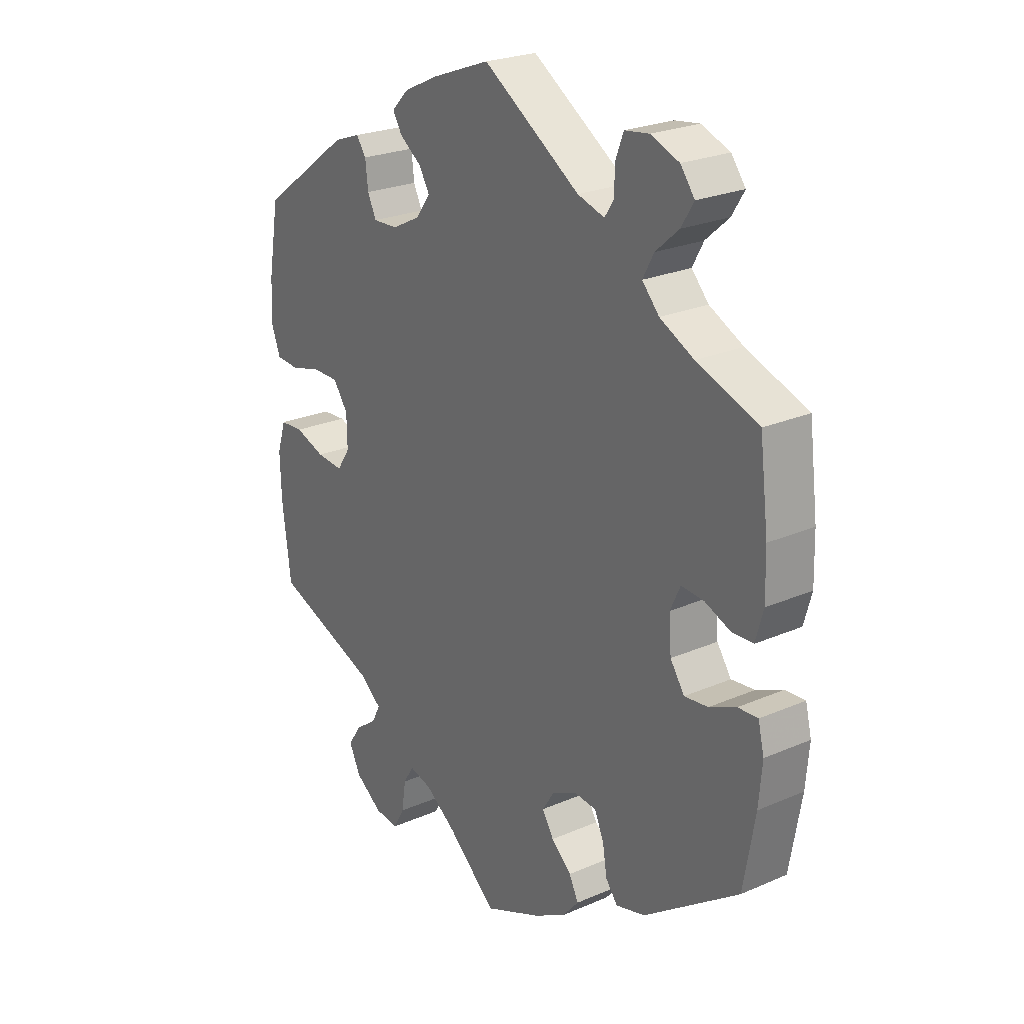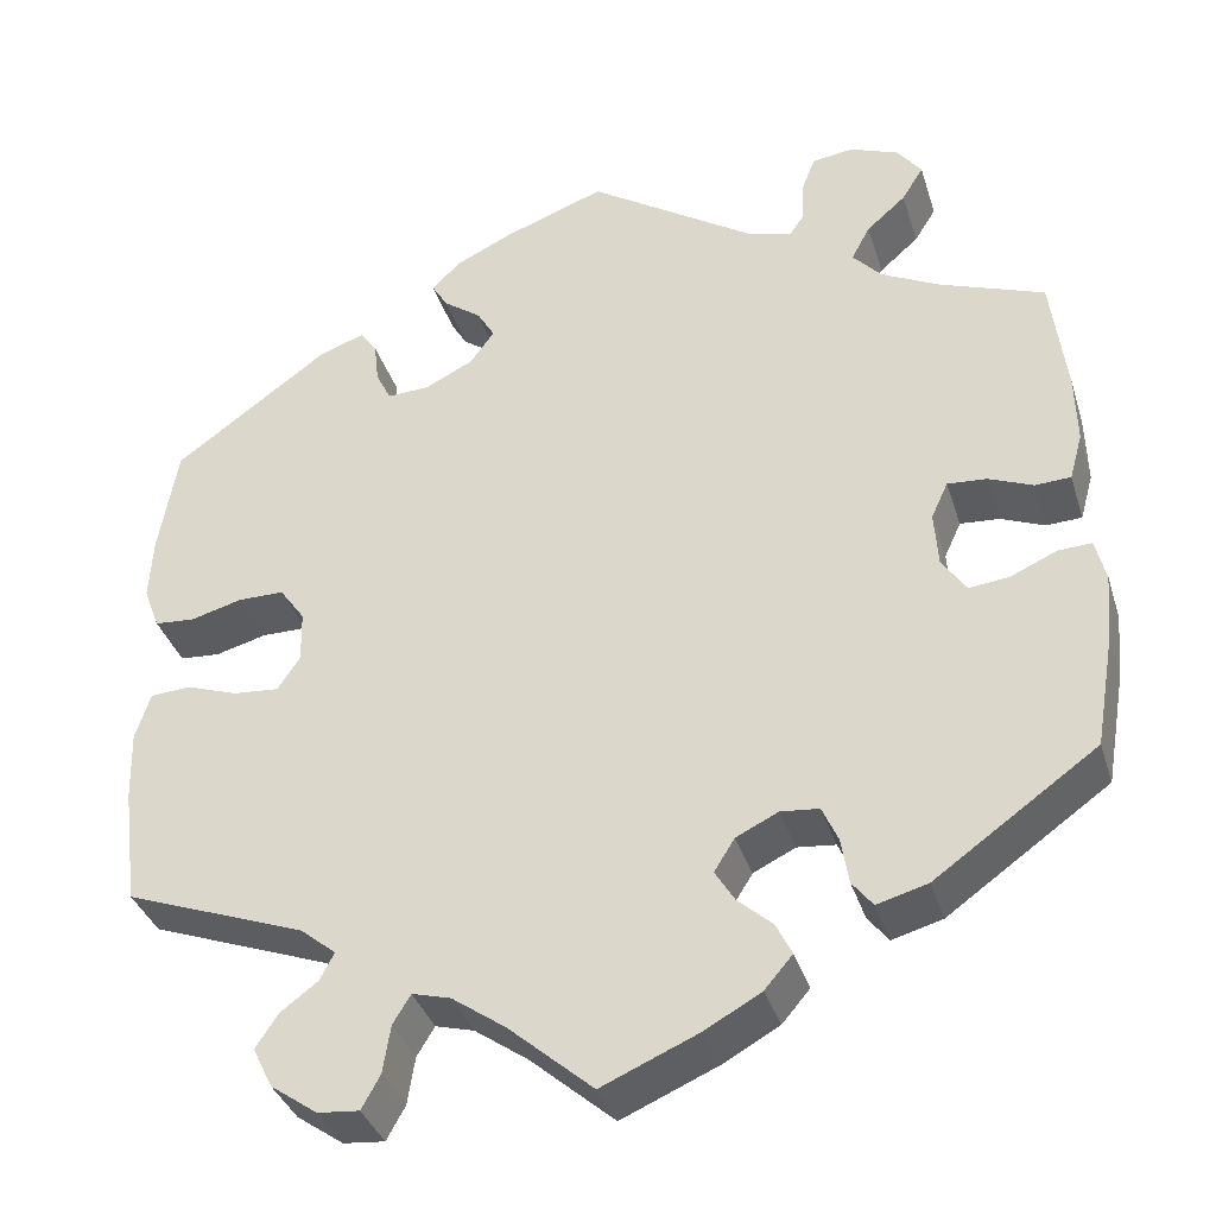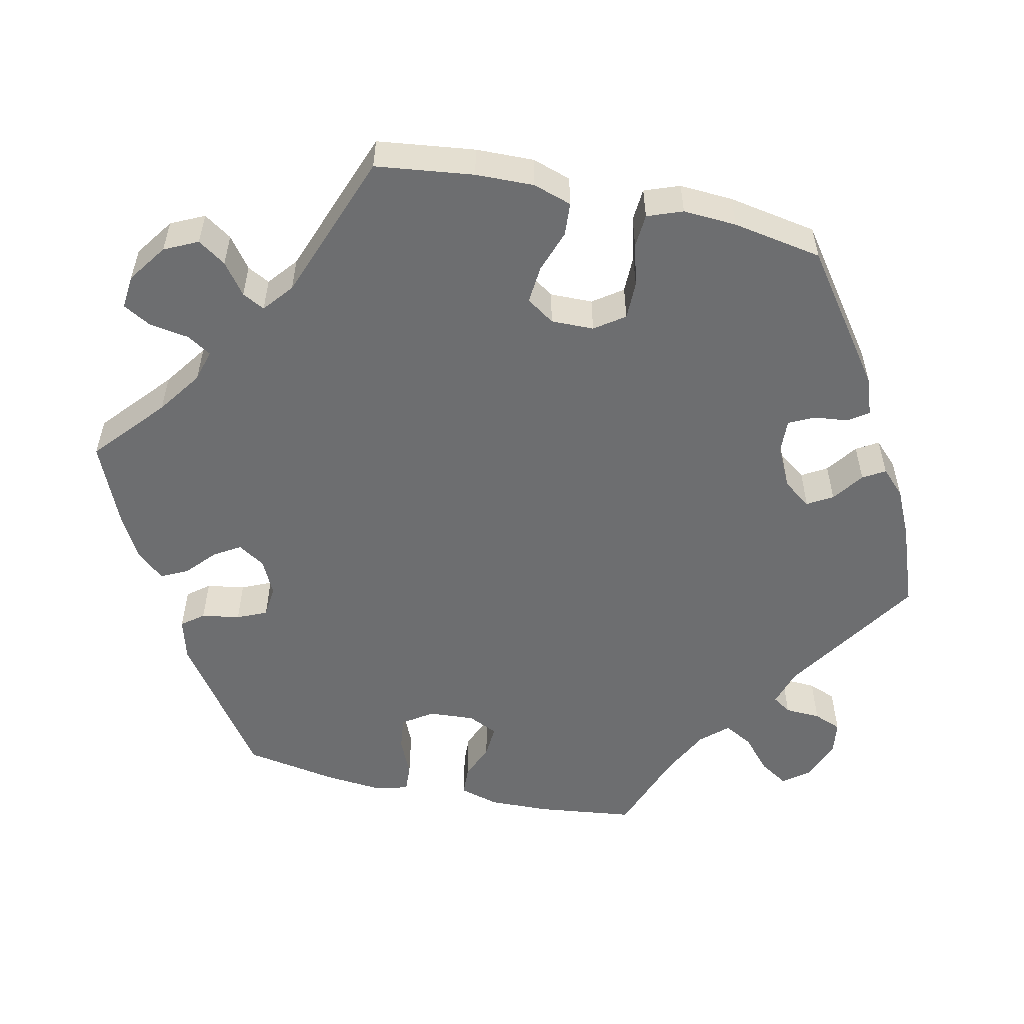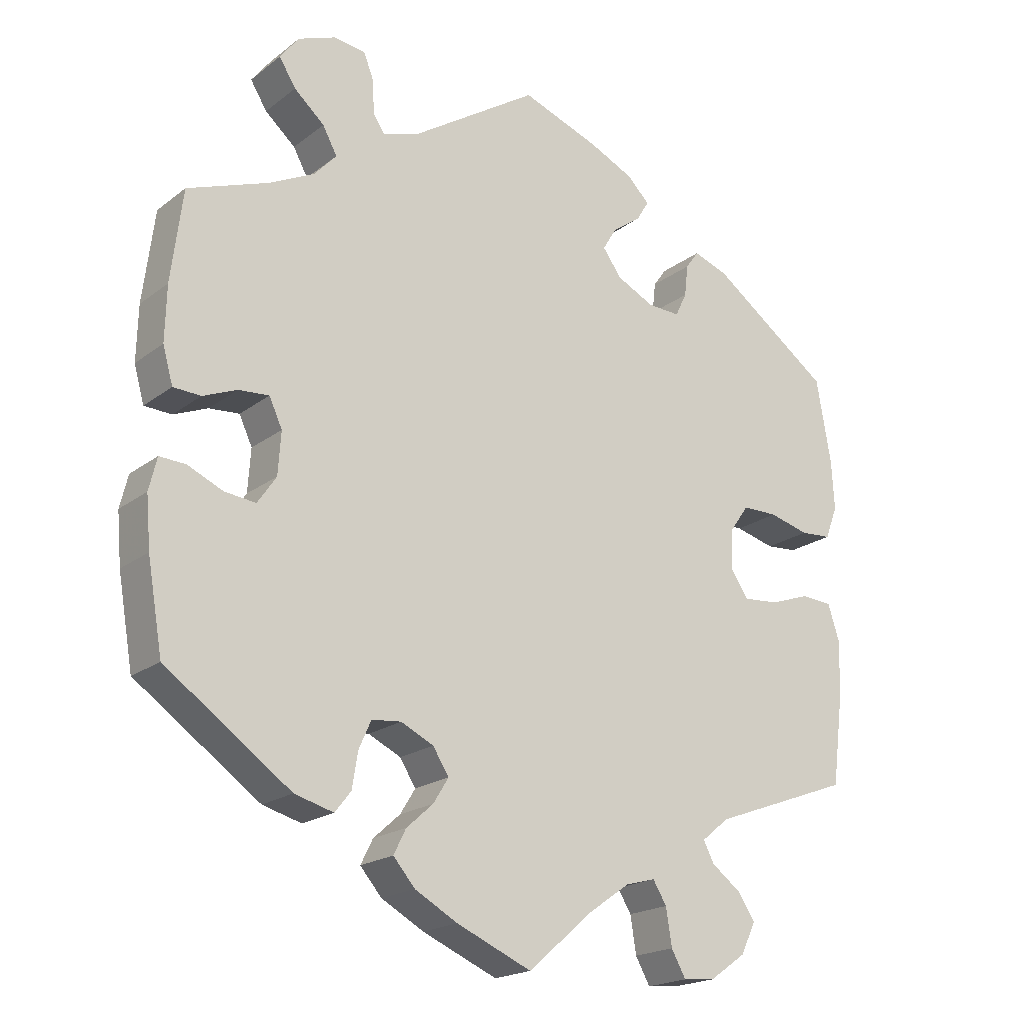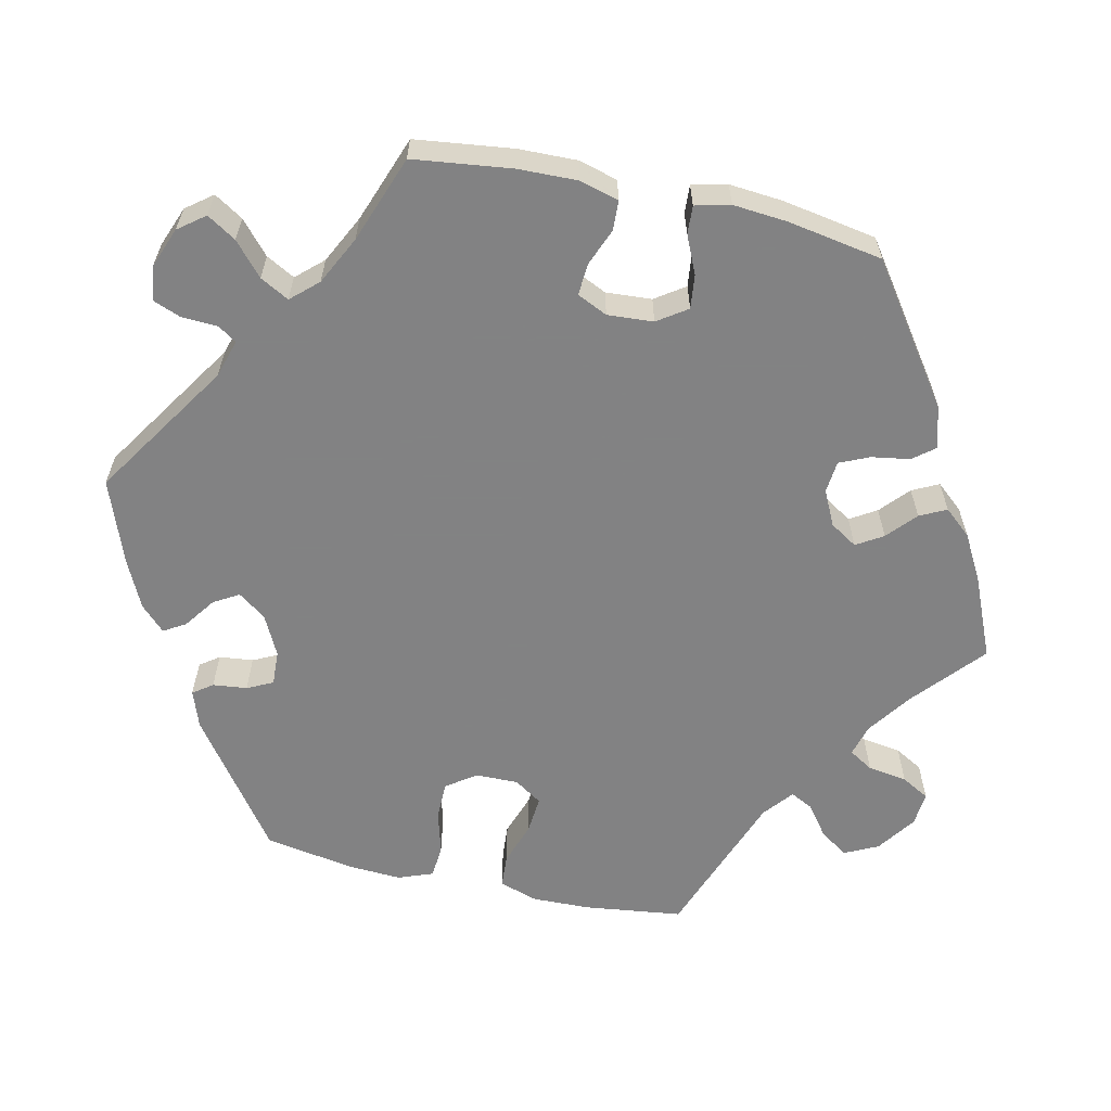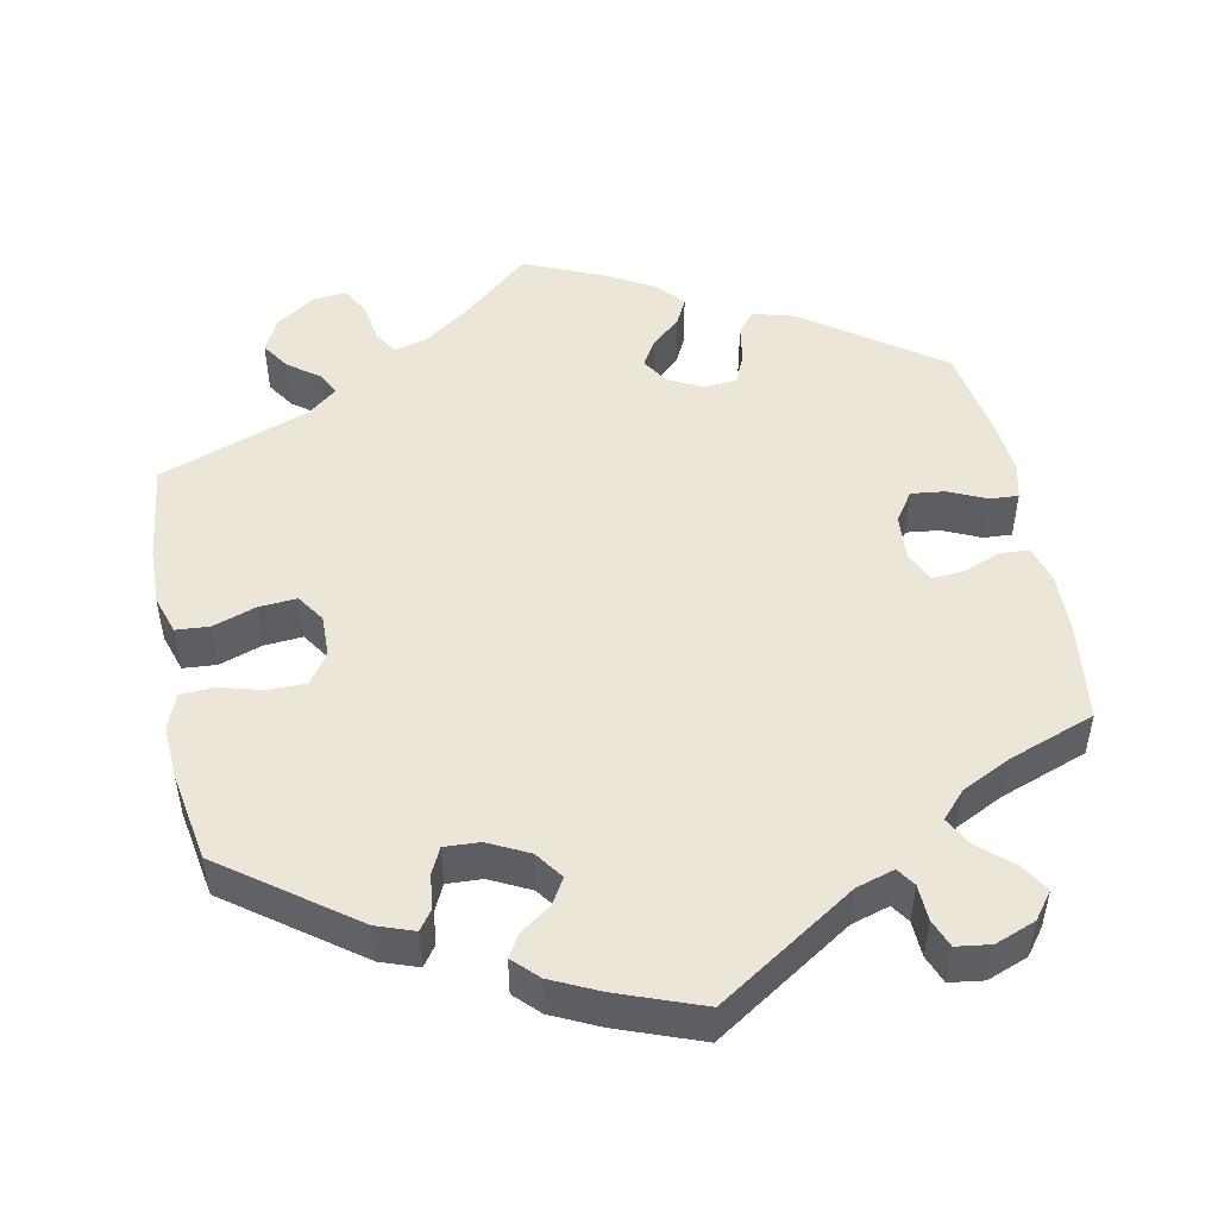
<metadata>
{"format":"obj","ext":"obj","renderer":"f3d","projection":"perspective","resolution":1024,"background":"white","views":[{"elev":24.3,"azim":54.4,"up":"+Z"},{"elev":-36.0,"azim":16.6,"up":"+Z"},{"elev":-54.3,"azim":-102.5,"up":"+Y"},{"elev":-19.6,"azim":144.1,"up":"+Z"},{"elev":-60.9,"azim":77.4,"up":"+Y"},{"elev":49.5,"azim":-11.2,"up":"+Y"}]}
</metadata>
<code>
v 0.516 0.07 0.162
v 0.518 0.07 0.086
v 0.504 0.07 0.036
v 0.466 0.07 0.034
v 0.419 0.07 0.053
v 0.377 0.07 0.056
v 0.359 0.07 0.017
v 0.363 0.07 -0.042
v 0.389 0.07 -0.08
v 0.432 0.07 -0.075
v 0.481 0.07 -0.053
v 0.517 0.07 -0.051
v 0.528 0.07 -0.096
v 0.522 0.07 -0.166
v 0.501 0.07 -0.288
v 0.328 0.07 -0.411
v 0.274 0.07 -0.426
v 0.252 0.07 -0.398
v 0.244 0.07 -0.349
v 0.227 0.07 -0.311
v 0.186 0.07 -0.307
v 0.141 0.07 -0.329
v 0.119 0.07 -0.364
v 0.14 0.07 -0.398
v 0.177 0.07 -0.431
v 0.194 0.07 -0.465
v 0.164 0.07 -0.5
v 0.105 0.07 -0.533
v 0.001 0.07 -0.578
v -0.089 0.07 -0.5
v -0.146 0.07 -0.46
v -0.187 0.07 -0.449
v -0.206 0.07 -0.48
v -0.214 0.07 -0.531
v -0.234 0.07 -0.567
v -0.278 0.07 -0.563
v -0.328 0.07 -0.528
v -0.349 0.07 -0.485
v -0.325 0.07 -0.449
v -0.285 0.07 -0.419
v -0.27 0.07 -0.39
v -0.308 0.07 -0.359
v -0.501 0.07 -0.288
v -0.517 0.07 -0.162
v -0.519 0.07 -0.087
v -0.503 0.07 -0.037
v -0.46 0.07 -0.034
v -0.405 0.07 -0.053
v -0.356 0.07 -0.057
v -0.332 0.07 -0.021
v -0.333 0.07 0.034
v -0.36 0.07 0.072
v -0.409 0.07 0.072
v -0.464 0.07 0.057
v -0.507 0.07 0.06
v -0.524 0.07 0.105
v -0.52 0.07 0.174
v -0.5 0.07 0.289
v -0.334 0.07 0.41
v -0.286 0.07 0.427
v -0.268 0.07 0.402
v -0.263 0.07 0.358
v -0.247 0.07 0.325
v -0.202 0.07 0.327
v -0.15 0.07 0.353
v -0.124 0.07 0.389
v -0.143 0.07 0.421
v -0.183 0.07 0.45
v -0.2 0.07 0.478
v -0.169 0.07 0.509
v -0.108 0.07 0.538
v 0 0.07 0.578
v 0.177 0.07 0.463
v 0.226 0.07 0.448
v 0.242 0.07 0.472
v 0.244 0.07 0.518
v 0.258 0.07 0.554
v 0.302 0.07 0.56
v 0.354 0.07 0.54
v 0.38 0.07 0.506
v 0.357 0.07 0.469
v 0.315 0.07 0.432
v 0.295 0.07 0.395
v 0.326 0.07 0.361
v 0.388 0.07 0.33
v 0.5 0.07 0.289
v 0.516 0 0.162
v 0.518 0 0.086
v 0.504 0 0.036
v 0.466 0 0.034
v 0.419 0 0.053
v 0.377 0 0.056
v 0.359 0 0.017
v 0.363 0 -0.042
v 0.389 0 -0.08
v 0.432 0 -0.075
v 0.481 0 -0.053
v 0.517 0 -0.051
v 0.528 0 -0.096
v 0.522 0 -0.166
v 0.501 0 -0.288
v 0.328 0 -0.411
v 0.274 0 -0.426
v 0.252 0 -0.398
v 0.244 0 -0.349
v 0.227 0 -0.311
v 0.186 0 -0.307
v 0.141 0 -0.329
v 0.119 0 -0.364
v 0.14 0 -0.398
v 0.177 0 -0.431
v 0.194 0 -0.465
v 0.164 0 -0.5
v 0.105 0 -0.533
v 0.001 0 -0.578
v -0.089 0 -0.5
v -0.146 0 -0.46
v -0.187 0 -0.449
v -0.206 0 -0.48
v -0.214 0 -0.531
v -0.234 0 -0.567
v -0.278 0 -0.563
v -0.328 0 -0.528
v -0.349 0 -0.485
v -0.325 0 -0.449
v -0.285 0 -0.419
v -0.27 0 -0.39
v -0.308 0 -0.359
v -0.501 0 -0.288
v -0.517 0 -0.162
v -0.519 0 -0.087
v -0.503 0 -0.037
v -0.46 0 -0.034
v -0.405 0 -0.053
v -0.356 0 -0.057
v -0.332 0 -0.021
v -0.333 0 0.034
v -0.36 0 0.072
v -0.409 0 0.072
v -0.464 0 0.057
v -0.507 0 0.06
v -0.524 0 0.105
v -0.52 0 0.174
v -0.5 0 0.289
v -0.334 0 0.41
v -0.286 0 0.427
v -0.268 0 0.402
v -0.263 0 0.358
v -0.247 0 0.325
v -0.202 0 0.327
v -0.15 0 0.353
v -0.124 0 0.389
v -0.143 0 0.421
v -0.183 0 0.45
v -0.2 0 0.478
v -0.169 0 0.509
v -0.108 0 0.538
v 0 0 0.578
v 0.177 0 0.463
v 0.226 0 0.448
v 0.242 0 0.472
v 0.244 0 0.518
v 0.258 0 0.554
v 0.302 0 0.56
v 0.354 0 0.54
v 0.38 0 0.506
v 0.357 0 0.469
v 0.315 0 0.432
v 0.295 0 0.395
v 0.326 0 0.361
v 0.388 0 0.33
v 0.5 0 0.289
f 85 86 1 2
f 84 85 2 3
f 83 84 3 4
f 79 80 81 82
f 79 82 83
f 78 79 83
f 75 76 77 78
f 74 75 78 83
f 73 74 83 4
f 67 68 69 70
f 66 67 70 71
f 59 60 61 62
f 59 62 63
f 58 59 63
f 57 58 63 64
f 53 54 55 56
f 52 53 56 57
f 45 46 47 48
f 45 48 49
f 42 43 44 45
f 41 42 45 49
f 37 38 39 40
f 37 40 41
f 36 37 41
f 33 34 35 36
f 32 33 36 41
f 31 32 41 49
f 27 28 29 30
f 24 25 26 27
f 23 24 27 30
f 22 23 30 31
f 16 17 18 19
f 16 19 20
f 15 16 20
f 14 15 20 21
f 10 11 12 13
f 9 10 13 14
f 72 73 4 5
f 66 71 72 5
f 65 66 5 6
f 64 65 6 7
f 52 57 64 7
f 51 52 7 8
f 50 51 8 9
f 21 22 31 49
f 21 49 50
f 9 14 21 50
f 88 87 172 171
f 89 88 171 170
f 90 89 170 169
f 168 167 166 165
f 169 168 165
f 169 165 164
f 164 163 162 161
f 169 164 161 160
f 90 169 160 159
f 156 155 154 153
f 157 156 153 152
f 148 147 146 145
f 149 148 145
f 149 145 144
f 150 149 144 143
f 142 141 140 139
f 143 142 139 138
f 134 133 132 131
f 135 134 131
f 131 130 129 128
f 135 131 128 127
f 126 125 124 123
f 127 126 123
f 127 123 122
f 122 121 120 119
f 127 122 119 118
f 135 127 118 117
f 116 115 114 113
f 113 112 111 110
f 116 113 110 109
f 117 116 109 108
f 105 104 103 102
f 106 105 102
f 106 102 101
f 107 106 101 100
f 99 98 97 96
f 100 99 96 95
f 91 90 159 158
f 91 158 157 152
f 92 91 152 151
f 93 92 151 150
f 93 150 143 138
f 94 93 138 137
f 95 94 137 136
f 135 117 108 107
f 136 135 107
f 136 107 100 95
f 1 87 88 2
f 2 88 89 3
f 3 89 90 4
f 4 90 91 5
f 5 91 92 6
f 6 92 93 7
f 7 93 94 8
f 8 94 95 9
f 9 95 96 10
f 10 96 97 11
f 11 97 98 12
f 12 98 99 13
f 13 99 100 14
f 14 100 101 15
f 15 101 102 16
f 16 102 103 17
f 17 103 104 18
f 18 104 105 19
f 19 105 106 20
f 20 106 107 21
f 21 107 108 22
f 22 108 109 23
f 23 109 110 24
f 24 110 111 25
f 25 111 112 26
f 26 112 113 27
f 27 113 114 28
f 28 114 115 29
f 29 115 116 30
f 30 116 117 31
f 31 117 118 32
f 32 118 119 33
f 33 119 120 34
f 34 120 121 35
f 35 121 122 36
f 36 122 123 37
f 37 123 124 38
f 38 124 125 39
f 39 125 126 40
f 40 126 127 41
f 41 127 128 42
f 42 128 129 43
f 43 129 130 44
f 44 130 131 45
f 45 131 132 46
f 46 132 133 47
f 47 133 134 48
f 48 134 135 49
f 49 135 136 50
f 50 136 137 51
f 51 137 138 52
f 52 138 139 53
f 53 139 140 54
f 54 140 141 55
f 55 141 142 56
f 56 142 143 57
f 57 143 144 58
f 58 144 145 59
f 59 145 146 60
f 60 146 147 61
f 61 147 148 62
f 62 148 149 63
f 63 149 150 64
f 64 150 151 65
f 65 151 152 66
f 66 152 153 67
f 67 153 154 68
f 68 154 155 69
f 69 155 156 70
f 70 156 157 71
f 71 157 158 72
f 72 158 159 73
f 73 159 160 74
f 74 160 161 75
f 75 161 162 76
f 76 162 163 77
f 77 163 164 78
f 78 164 165 79
f 79 165 166 80
f 80 166 167 81
f 81 167 168 82
f 82 168 169 83
f 83 169 170 84
f 84 170 171 85
f 85 171 172 86
f 86 172 87 1

</code>
